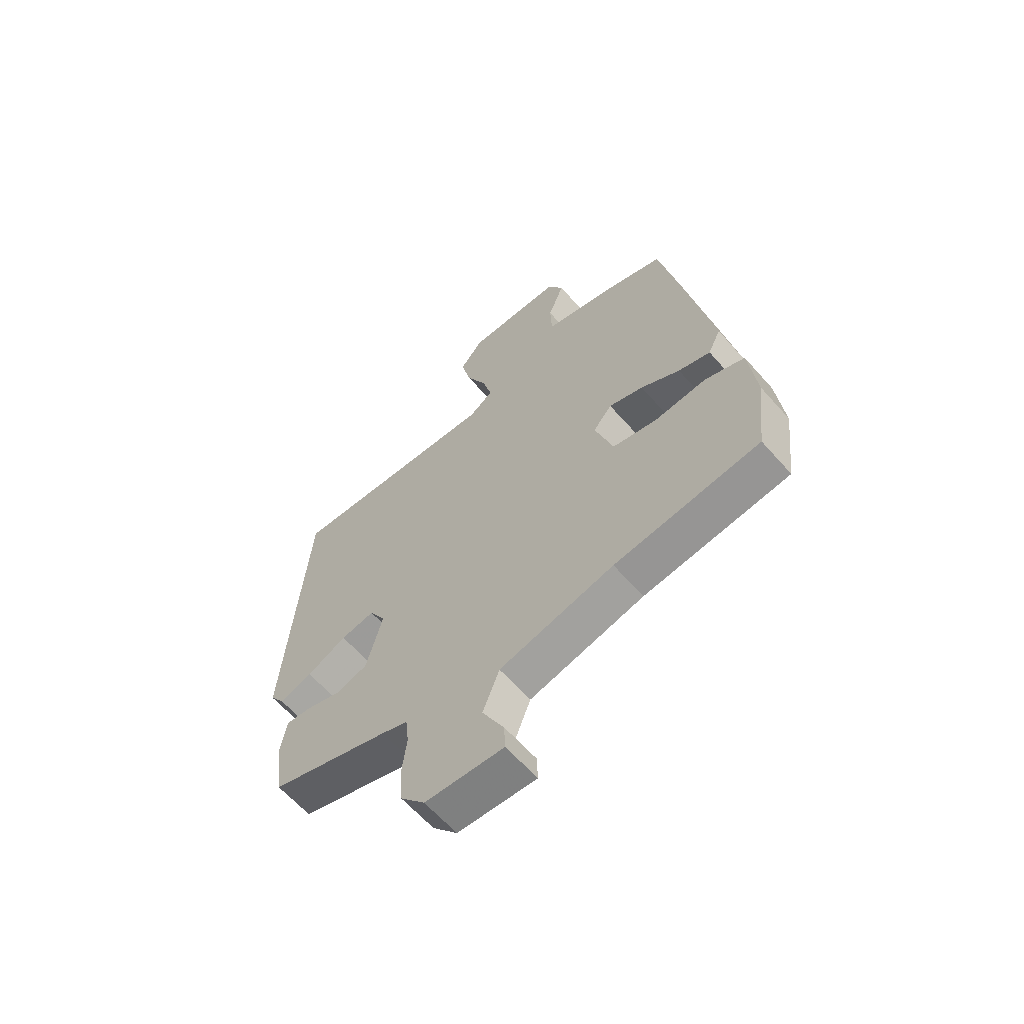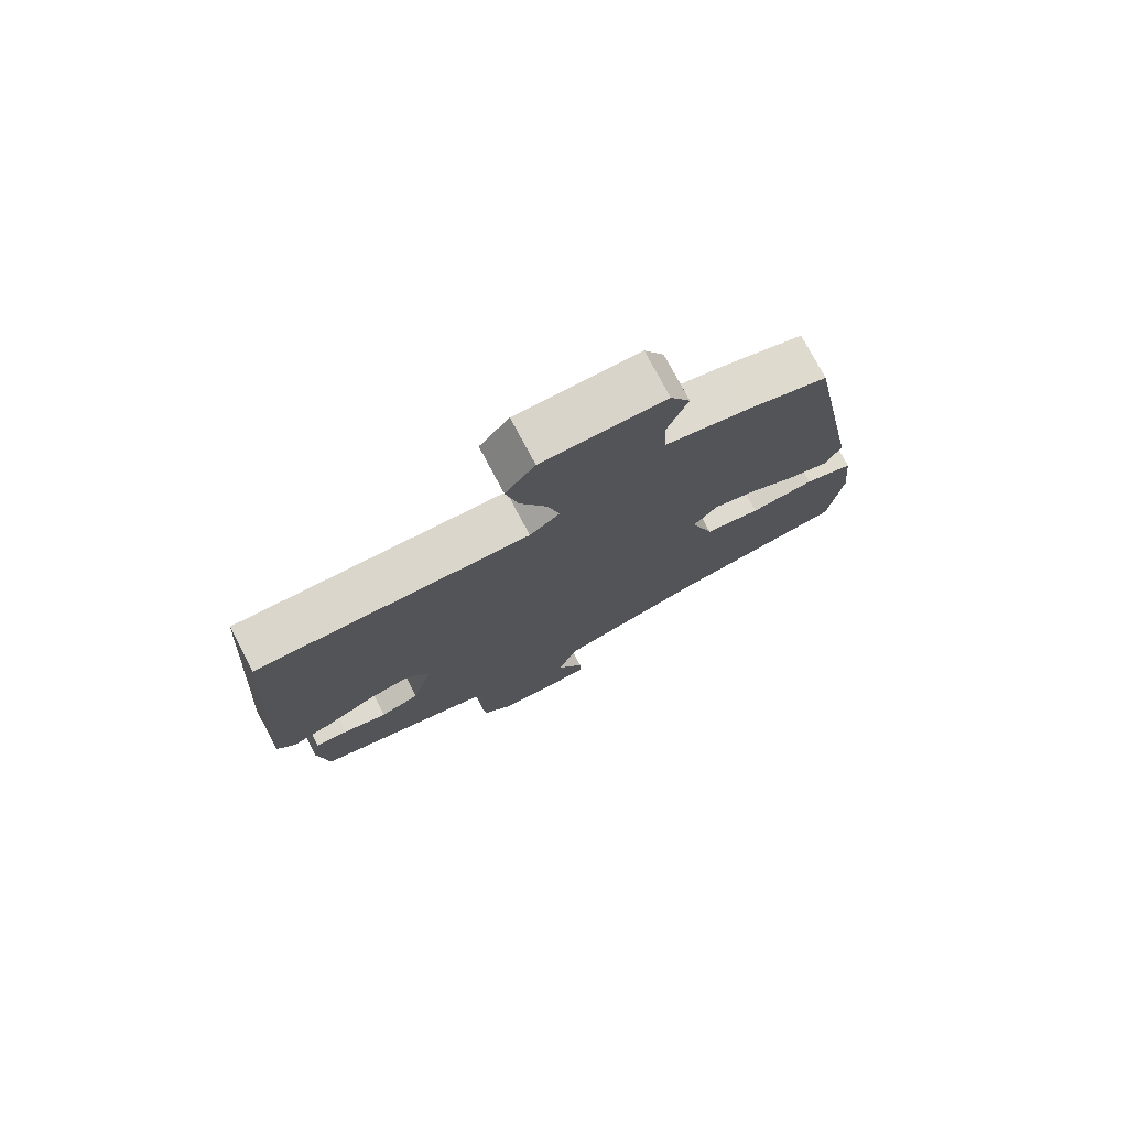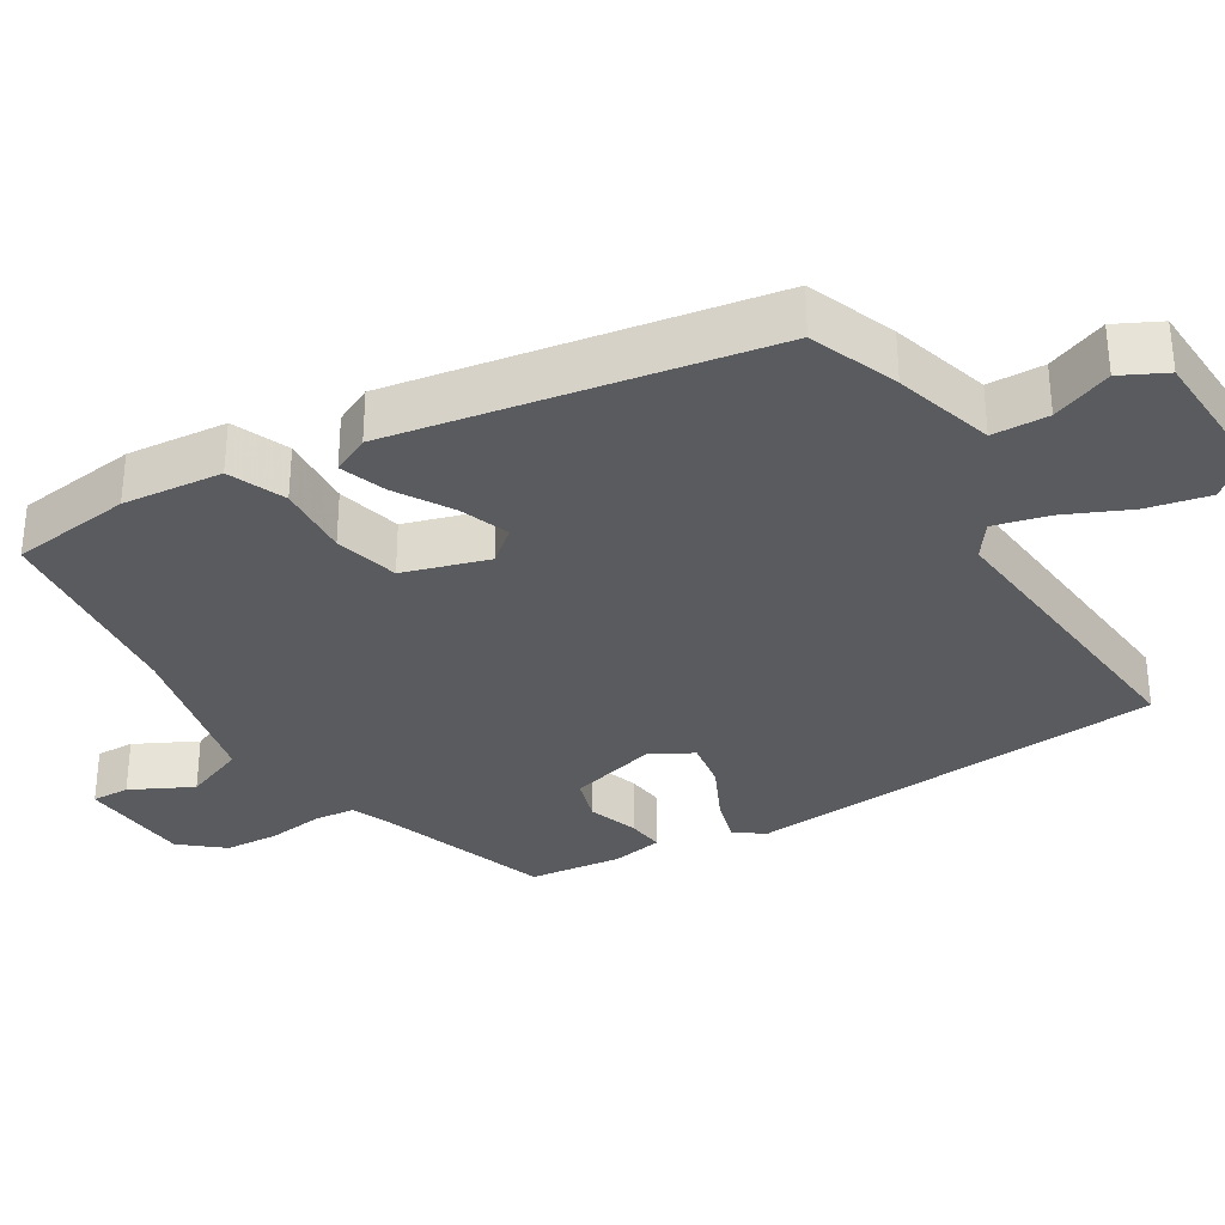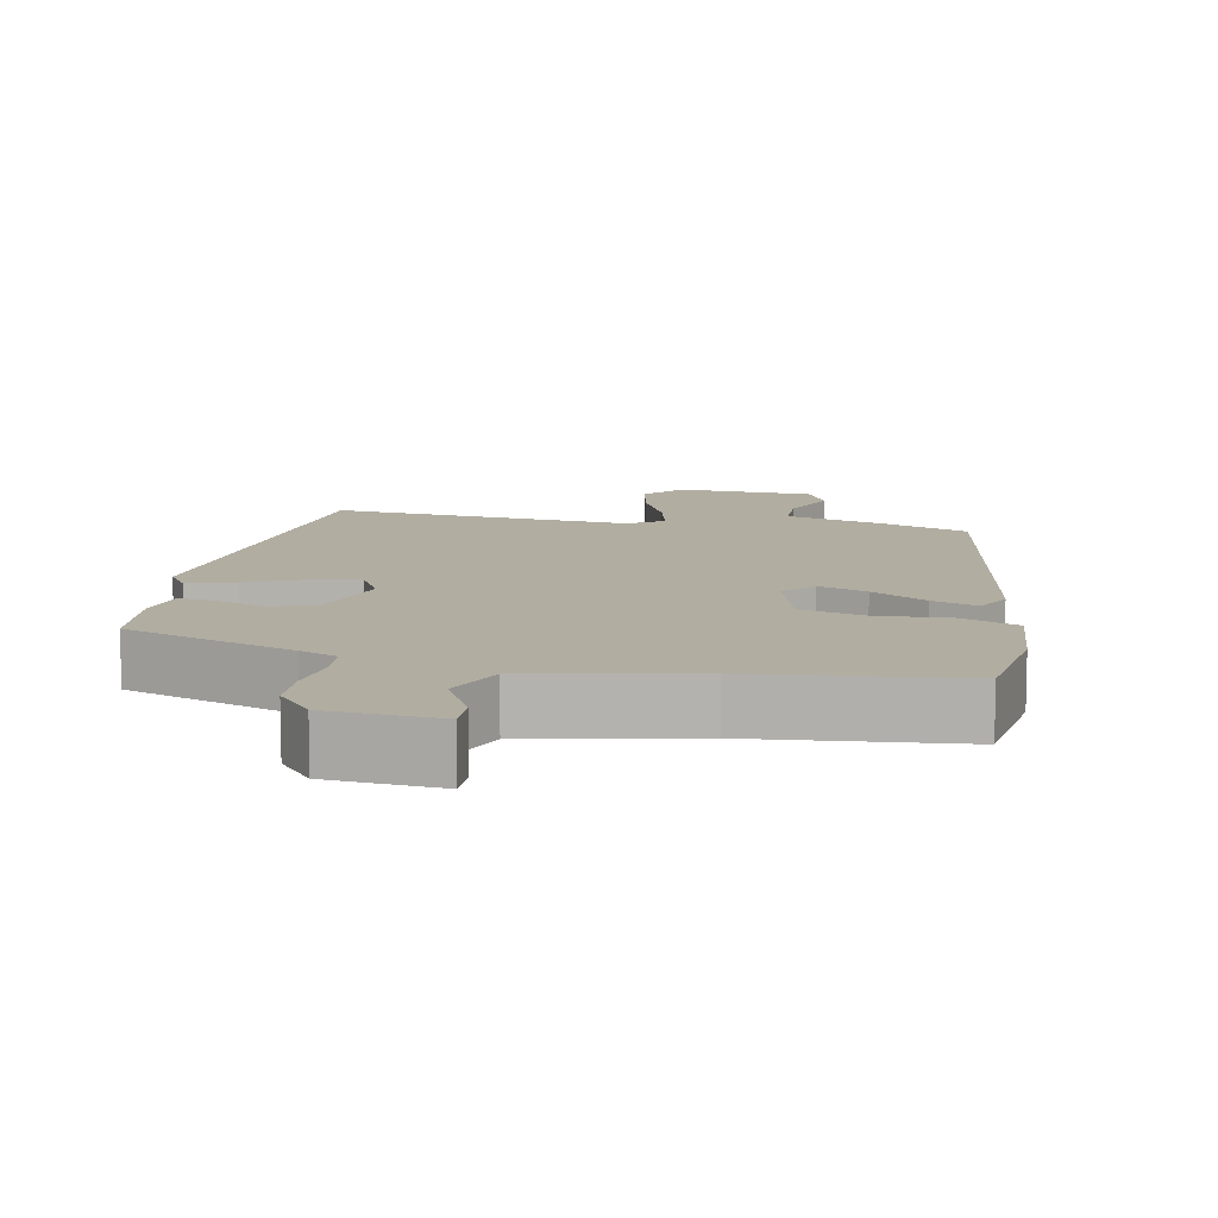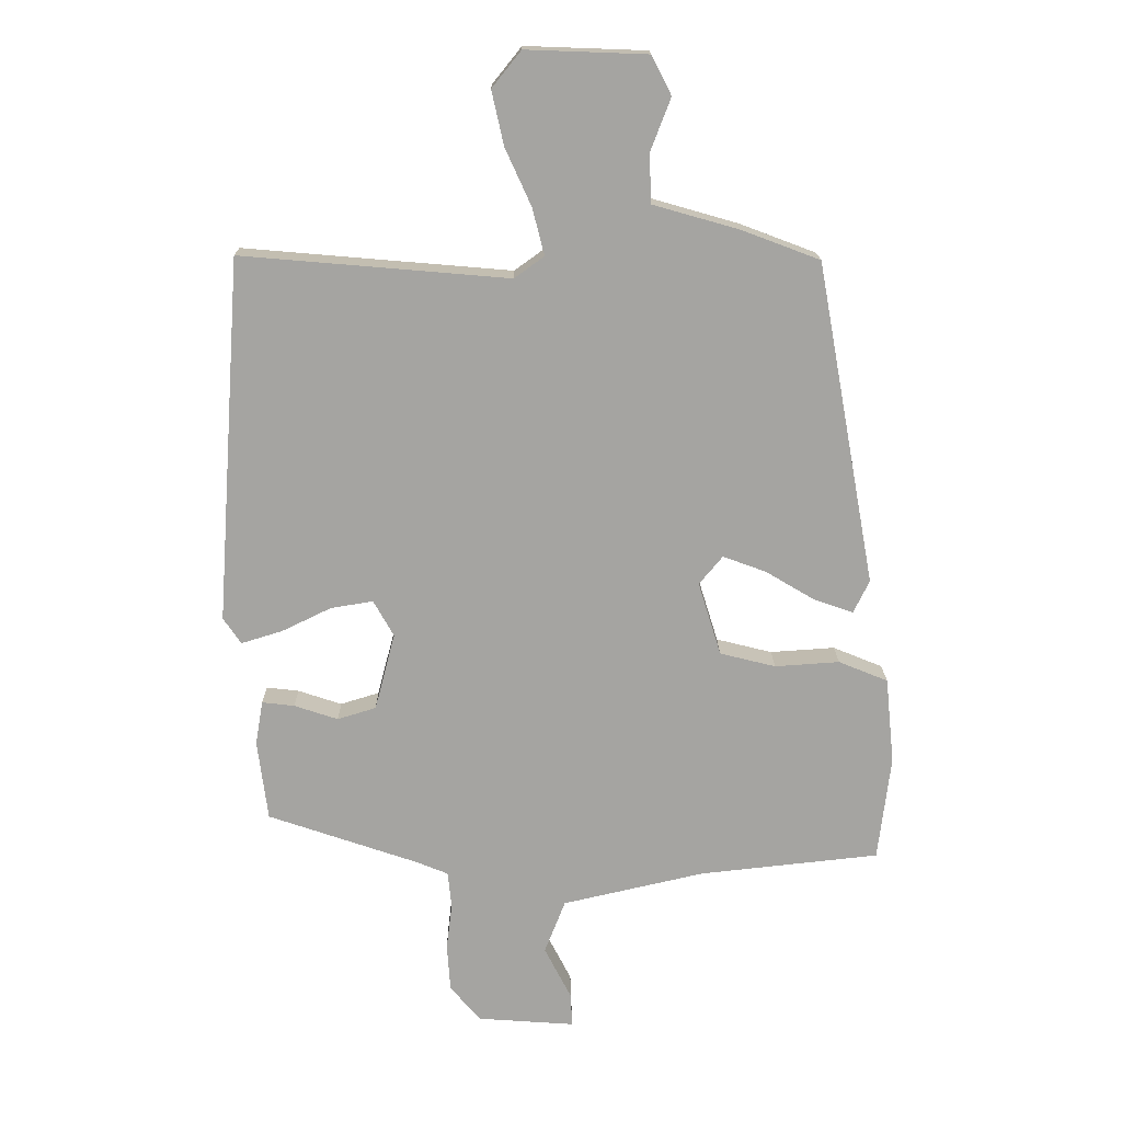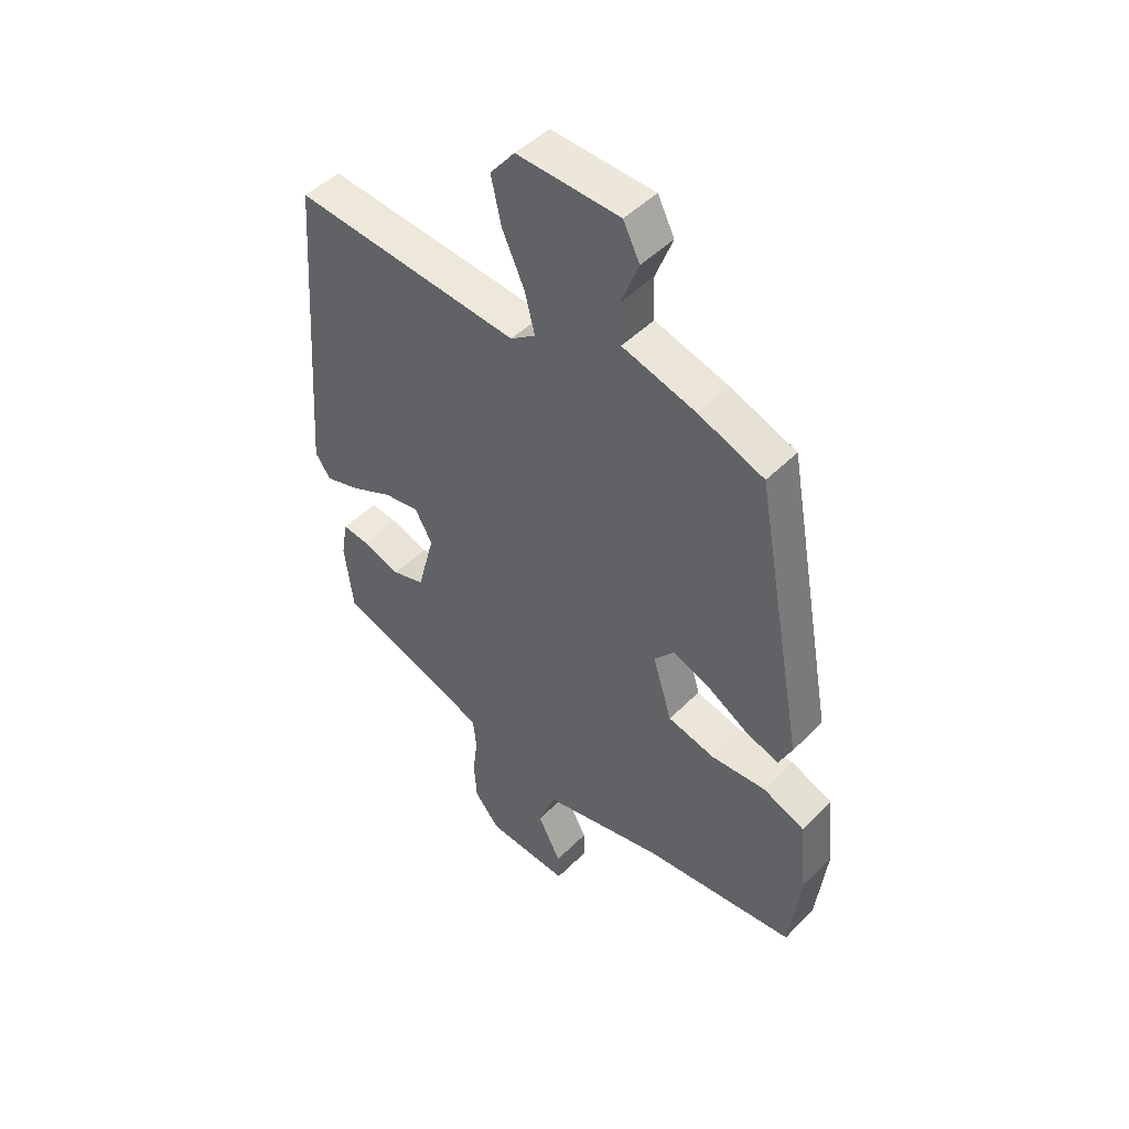
<metadata>
{"format":"obj","ext":"obj","renderer":"f3d","projection":"perspective","resolution":1024,"background":"white","views":[{"elev":-63.0,"azim":-138.6,"up":"+Z"},{"elev":77.0,"azim":152.0,"up":"+Z"},{"elev":-32.8,"azim":-58.3,"up":"+Y"},{"elev":10.4,"azim":-168.0,"up":"+Y"},{"elev":16.8,"azim":179.4,"up":"+Z"},{"elev":47.6,"azim":-138.1,"up":"+Z"}]}
</metadata>
<code>
v -0.381 0.07 0.5
v -0.259 0.07 0.546
v -0.122 0.07 0.585
v -0.119 0.07 0.662
v -0.151 0.07 0.745
v -0.12 0.07 0.806
v 0.071 0.07 0.813
v 0.117 0.07 0.756
v 0.098 0.07 0.671
v 0.057 0.07 0.581
v 0.038 0.07 0.507
v 0.085 0.07 0.473
v 0.507 0.07 0.509
v 0.548 0.07 -0.068
v 0.52 0.07 -0.109
v 0.455 0.07 -0.089
v 0.377 0.07 -0.051
v 0.31 0.07 -0.04
v 0.278 0.07 -0.097
v 0.31 0.07 -0.219
v 0.371 0.07 -0.238
v 0.44 0.07 -0.215
v 0.491 0.07 -0.209
v 0.503 0.07 -0.279
v 0.487 0.07 -0.406
v 0.251 0.07 -0.487
v 0.199 0.07 -0.508
v 0.193 0.07 -0.565
v 0.202 0.07 -0.64
v 0.197 0.07 -0.715
v 0.149 0.07 -0.772
v -0.005 0.07 -0.783
v -0.003 0.07 -0.731
v 0.04 0.07 -0.647
v 0.007 0.07 -0.562
v -0.218 0.07 -0.51
v -0.502 0.07 -0.479
v -0.522 0.07 -0.313
v -0.508 0.07 -0.176
v -0.43 0.07 -0.144
v -0.328 0.07 -0.151
v -0.24 0.07 -0.129
v -0.204 0.07 -0.013
v -0.241 0.07 0.032
v -0.309 0.07 0.007
v -0.386 0.07 -0.039
v -0.449 0.07 -0.061
v -0.474 0.07 -0.009
v -0.381 0 0.5
v -0.259 0 0.546
v -0.122 0 0.585
v -0.119 0 0.662
v -0.151 0 0.745
v -0.12 0 0.806
v 0.071 0 0.813
v 0.117 0 0.756
v 0.098 0 0.671
v 0.057 0 0.581
v 0.038 0 0.507
v 0.085 0 0.473
v 0.507 0 0.509
v 0.548 0 -0.068
v 0.52 0 -0.109
v 0.455 0 -0.089
v 0.377 0 -0.051
v 0.31 0 -0.04
v 0.278 0 -0.097
v 0.31 0 -0.219
v 0.371 0 -0.238
v 0.44 0 -0.215
v 0.491 0 -0.209
v 0.503 0 -0.279
v 0.487 0 -0.406
v 0.251 0 -0.487
v 0.199 0 -0.508
v 0.193 0 -0.565
v 0.202 0 -0.64
v 0.197 0 -0.715
v 0.149 0 -0.772
v -0.005 0 -0.783
v -0.003 0 -0.731
v 0.04 0 -0.647
v 0.007 0 -0.562
v -0.218 0 -0.51
v -0.502 0 -0.479
v -0.522 0 -0.313
v -0.508 0 -0.176
v -0.43 0 -0.144
v -0.328 0 -0.151
v -0.24 0 -0.129
v -0.204 0 -0.013
v -0.241 0 0.032
v -0.309 0 0.007
v -0.386 0 -0.039
v -0.449 0 -0.061
v -0.474 0 -0.009
f 45 46 47 48
f 44 45 48 1
f 43 44 1 2
f 38 39 40 41
f 36 37 38 41
f 35 36 41 42
f 31 32 33 34
f 31 34 35
f 28 29 30 31
f 27 28 31 35
f 26 27 35 42
f 21 22 23 24
f 21 24 25 26
f 14 15 16 17
f 12 13 14 17
f 11 12 17 18
f 7 8 9 10
f 7 10 11
f 4 5 6 7
f 3 4 7 11
f 43 2 3 11
f 20 21 26 42
f 19 20 42 43
f 11 18 19 43
f 96 95 94 93
f 49 96 93 92
f 50 49 92 91
f 89 88 87 86
f 89 86 85 84
f 90 89 84 83
f 82 81 80 79
f 83 82 79
f 79 78 77 76
f 83 79 76 75
f 90 83 75 74
f 72 71 70 69
f 74 73 72 69
f 65 64 63 62
f 65 62 61 60
f 66 65 60 59
f 58 57 56 55
f 59 58 55
f 55 54 53 52
f 59 55 52 51
f 59 51 50 91
f 90 74 69 68
f 91 90 68 67
f 91 67 66 59
f 1 49 50 2
f 2 50 51 3
f 3 51 52 4
f 4 52 53 5
f 5 53 54 6
f 6 54 55 7
f 7 55 56 8
f 8 56 57 9
f 9 57 58 10
f 10 58 59 11
f 11 59 60 12
f 12 60 61 13
f 13 61 62 14
f 14 62 63 15
f 15 63 64 16
f 16 64 65 17
f 17 65 66 18
f 18 66 67 19
f 19 67 68 20
f 20 68 69 21
f 21 69 70 22
f 22 70 71 23
f 23 71 72 24
f 24 72 73 25
f 25 73 74 26
f 26 74 75 27
f 27 75 76 28
f 28 76 77 29
f 29 77 78 30
f 30 78 79 31
f 31 79 80 32
f 32 80 81 33
f 33 81 82 34
f 34 82 83 35
f 35 83 84 36
f 36 84 85 37
f 37 85 86 38
f 38 86 87 39
f 39 87 88 40
f 40 88 89 41
f 41 89 90 42
f 42 90 91 43
f 43 91 92 44
f 44 92 93 45
f 45 93 94 46
f 46 94 95 47
f 47 95 96 48
f 48 96 49 1

</code>
